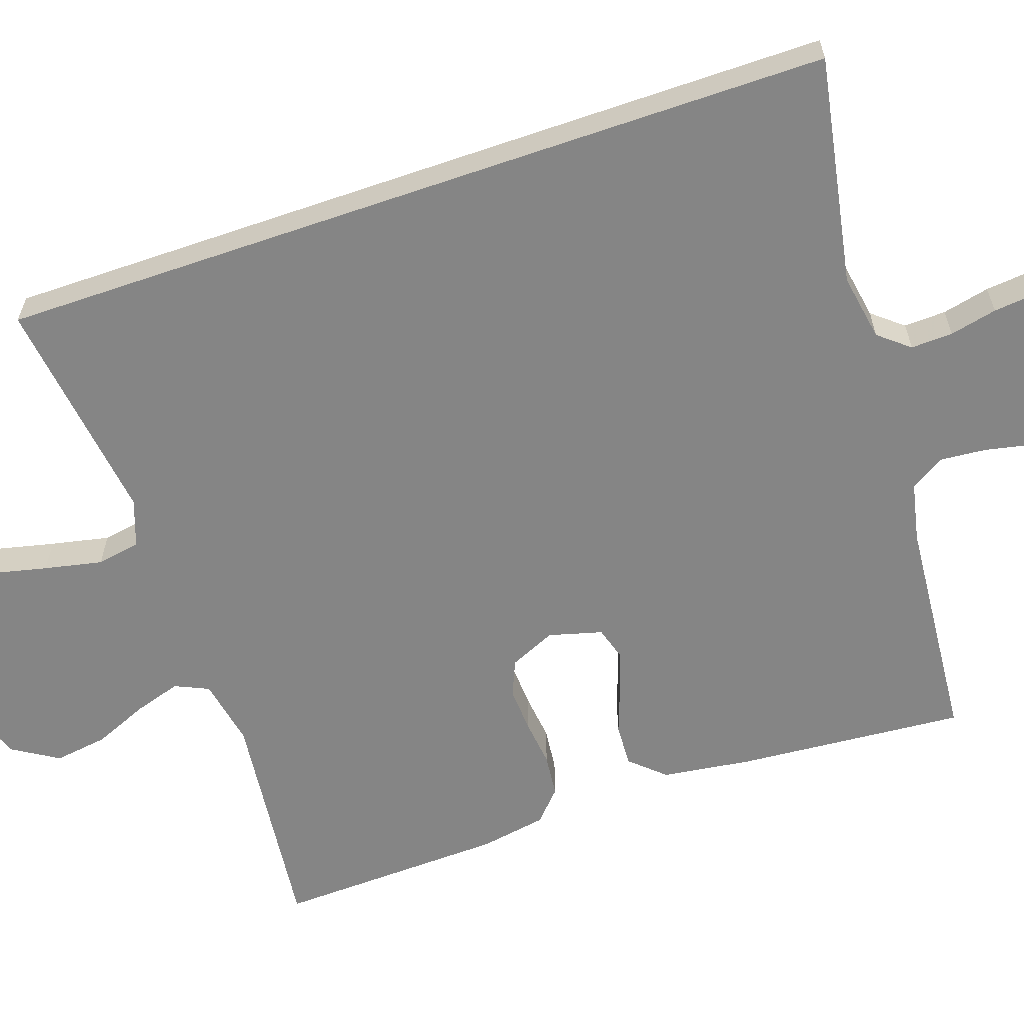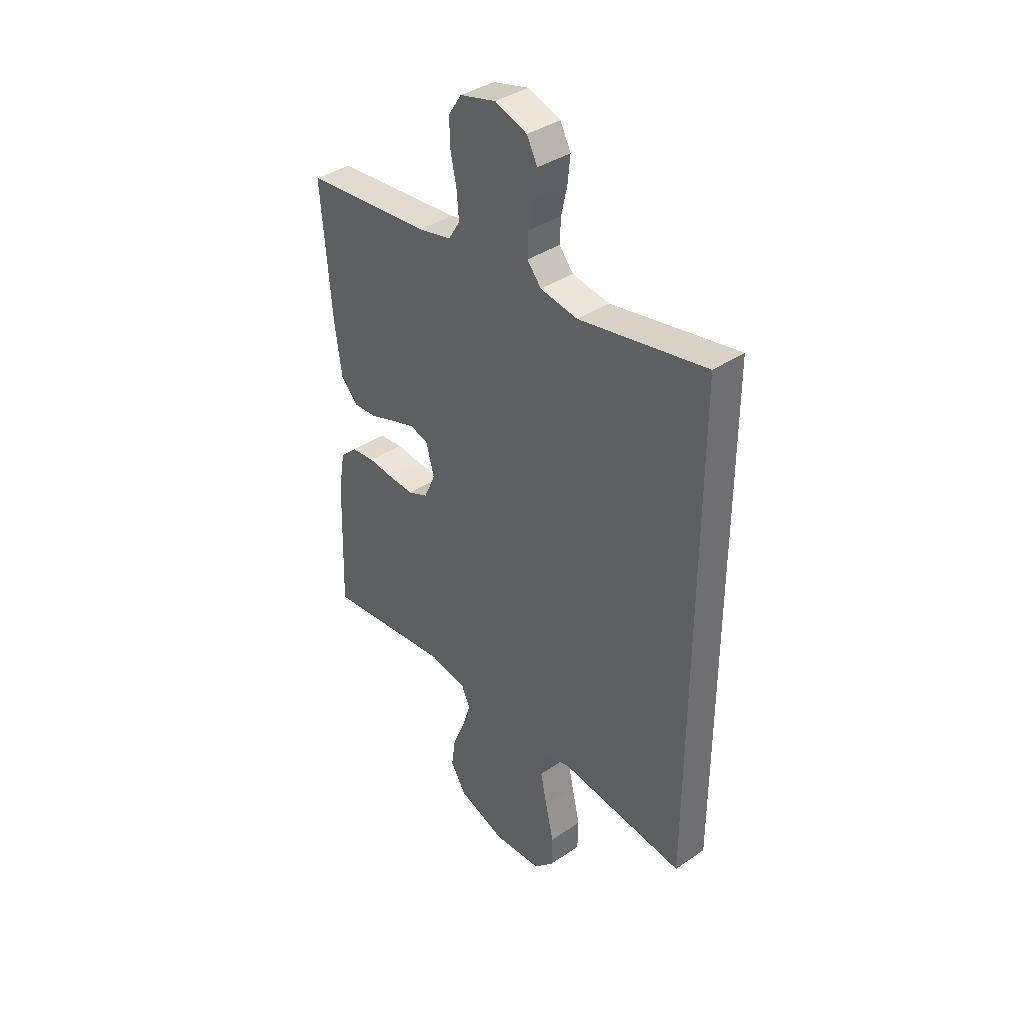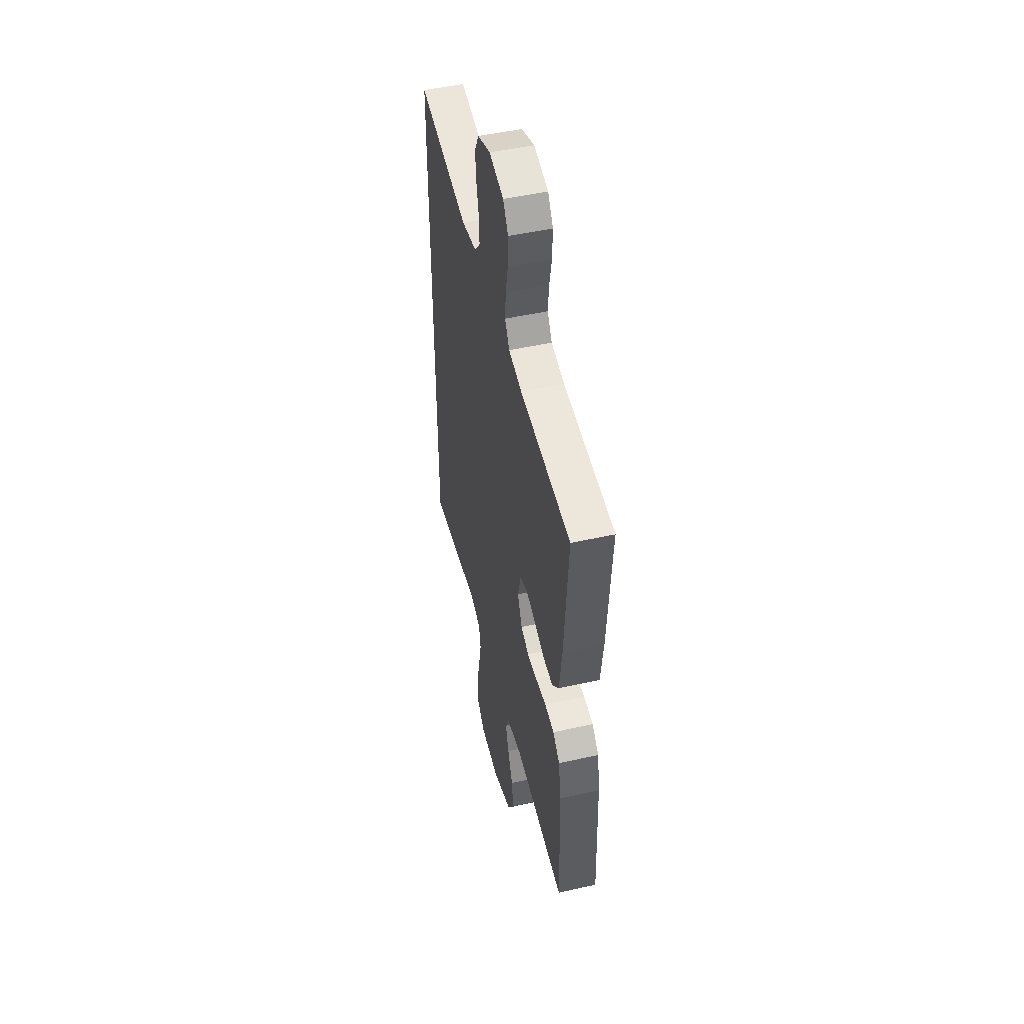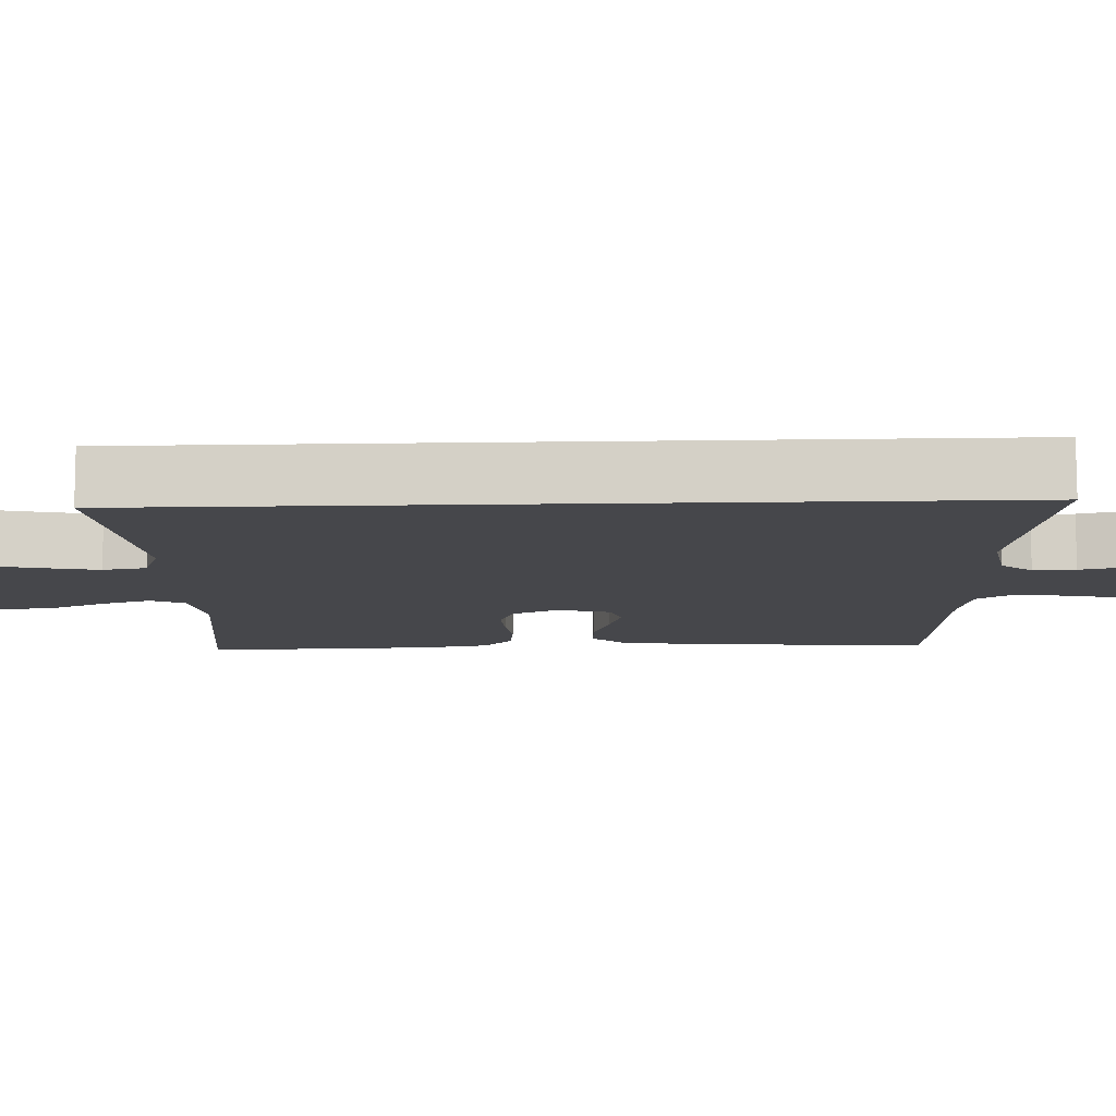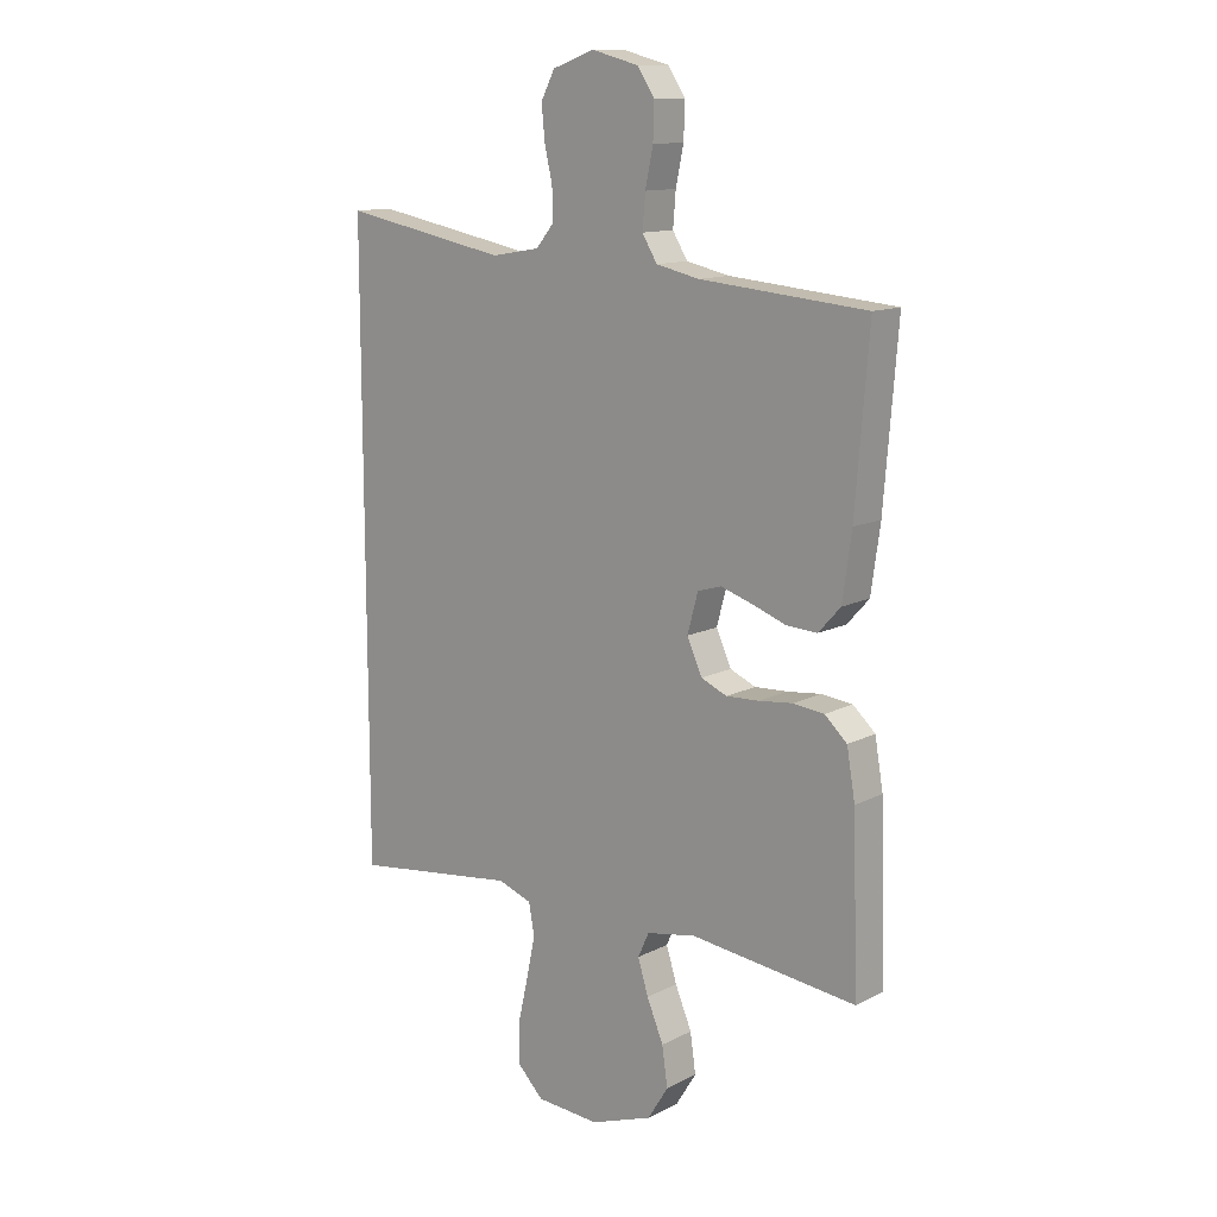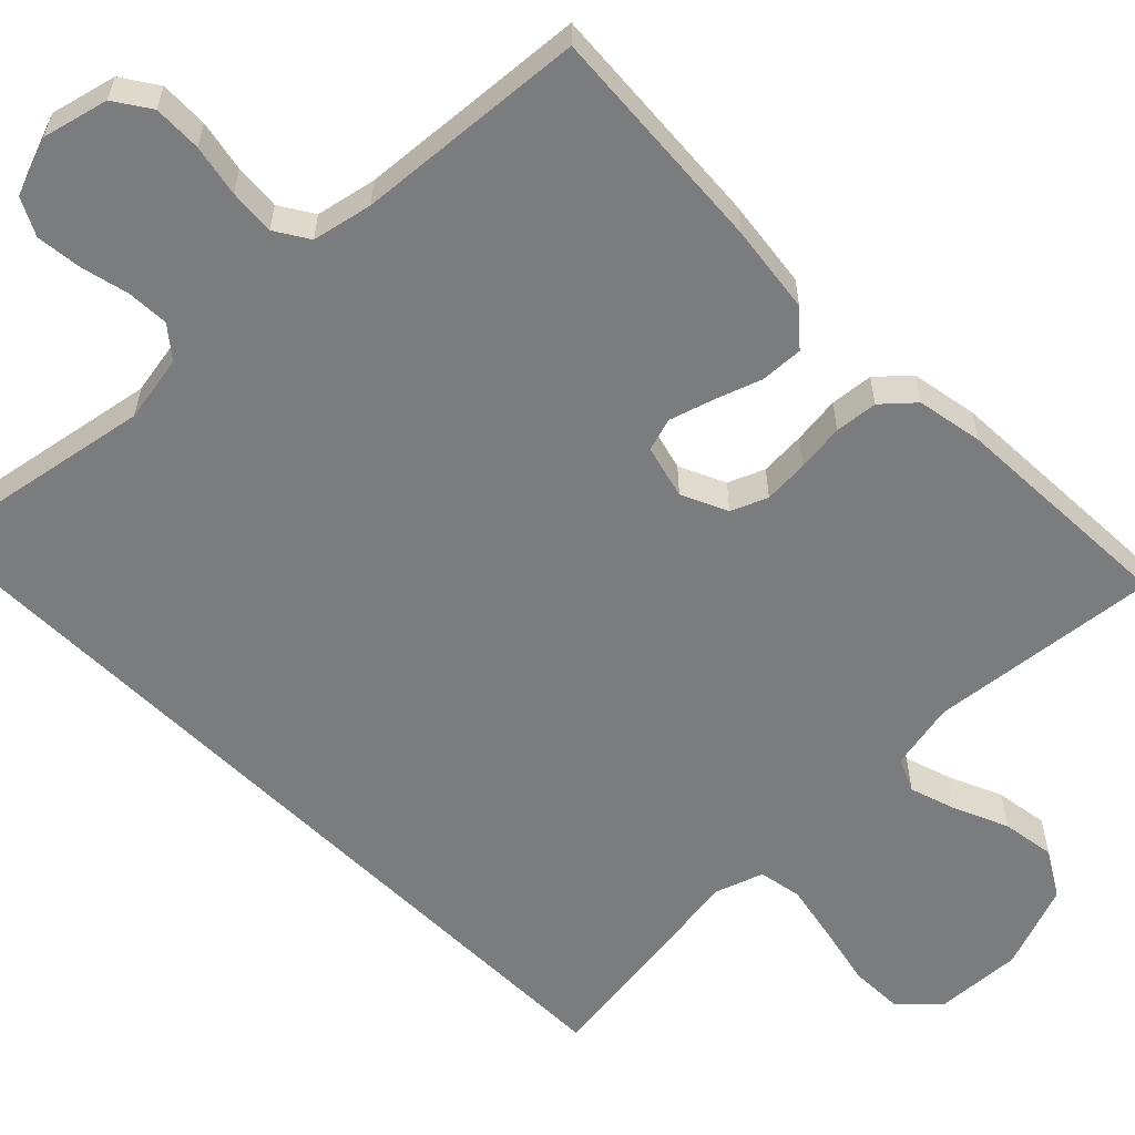
<metadata>
{"format":"obj","ext":"obj","renderer":"f3d","projection":"perspective","resolution":1024,"background":"white","views":[{"elev":-61.8,"azim":-71.0,"up":"+Y"},{"elev":38.2,"azim":-130.8,"up":"+Z"},{"elev":48.7,"azim":76.0,"up":"+Z"},{"elev":-10.8,"azim":-87.7,"up":"+Y"},{"elev":12.7,"azim":40.6,"up":"+Z"},{"elev":-58.7,"azim":45.1,"up":"+Y"}]}
</metadata>
<code>
v 0.5 0.07 0.5
v 0.476 0.07 0.2
v 0.46 0.07 0.084
v 0.42 0.07 0.04
v 0.364 0.07 0.043
v 0.303 0.07 0.065
v 0.246 0.07 0.083
v 0.203 0.07 0.07
v 0.184 0.07 0
v 0.211 0.07 -0.06
v 0.258 0.07 -0.08
v 0.317 0.07 -0.077
v 0.379 0.07 -0.07
v 0.435 0.07 -0.076
v 0.475 0.07 -0.113
v 0.49 0.07 -0.2
v 0.5 0.07 -0.5
v 0.2 0.07 -0.466
v 0.111 0.07 -0.483
v 0.091 0.07 -0.527
v 0.11 0.07 -0.588
v 0.14 0.07 -0.659
v 0.15 0.07 -0.729
v 0.113 0.07 -0.789
v 0 0.07 -0.83
v -0.115 0.07 -0.823
v -0.162 0.07 -0.776
v -0.163 0.07 -0.705
v -0.144 0.07 -0.623
v -0.128 0.07 -0.547
v -0.138 0.07 -0.49
v -0.2 0.07 -0.468
v -0.5 0.07 -0.507
v -0.5 0.07 0.595
v -0.2 0.07 0.539
v -0.112 0.07 0.554
v -0.079 0.07 0.594
v -0.081 0.07 0.649
v -0.095 0.07 0.711
v -0.101 0.07 0.771
v -0.076 0.07 0.819
v 0 0.07 0.846
v 0.085 0.07 0.824
v 0.116 0.07 0.777
v 0.114 0.07 0.714
v 0.1 0.07 0.647
v 0.095 0.07 0.587
v 0.122 0.07 0.543
v 0.2 0.07 0.526
v 0.5 0 0.5
v 0.476 0 0.2
v 0.46 0 0.084
v 0.42 0 0.04
v 0.364 0 0.043
v 0.303 0 0.065
v 0.246 0 0.083
v 0.203 0 0.07
v 0.184 0 0
v 0.211 0 -0.06
v 0.258 0 -0.08
v 0.317 0 -0.077
v 0.379 0 -0.07
v 0.435 0 -0.076
v 0.475 0 -0.113
v 0.49 0 -0.2
v 0.5 0 -0.5
v 0.2 0 -0.466
v 0.111 0 -0.483
v 0.091 0 -0.527
v 0.11 0 -0.588
v 0.14 0 -0.659
v 0.15 0 -0.729
v 0.113 0 -0.789
v 0 0 -0.83
v -0.115 0 -0.823
v -0.162 0 -0.776
v -0.163 0 -0.705
v -0.144 0 -0.623
v -0.128 0 -0.547
v -0.138 0 -0.49
v -0.2 0 -0.468
v -0.5 0 -0.507
v -0.5 0 0.595
v -0.2 0 0.539
v -0.112 0 0.554
v -0.079 0 0.594
v -0.081 0 0.649
v -0.095 0 0.711
v -0.101 0 0.771
v -0.076 0 0.819
v 0 0 0.846
v 0.085 0 0.824
v 0.116 0 0.777
v 0.114 0 0.714
v 0.1 0 0.647
v 0.095 0 0.587
v 0.122 0 0.543
v 0.2 0 0.526
f 44 45 46
f 43 44 46
f 42 43 46
f 41 42 46
f 40 41 46
f 39 40 46
f 38 39 46
f 37 38 46 47
f 36 37 47 48
f 32 33 34 35
f 36 48 49
f 35 36 49
f 32 35 49
f 31 32 49
f 27 28 29
f 26 27 29
f 25 26 29
f 24 25 29
f 23 24 29
f 22 23 29
f 21 22 29
f 20 21 29 30
f 30 31 49
f 20 30 49
f 19 20 49
f 16 17 18
f 15 16 18
f 14 15 18
f 13 14 18
f 12 13 18
f 11 12 18 19
f 4 5 6
f 3 4 6
f 2 3 6
f 1 2 6
f 49 1 6
f 49 6 7
f 10 11 19
f 9 10 19
f 9 19 49
f 8 9 49
f 7 8 49
f 95 94 93
f 95 93 92
f 95 92 91
f 95 91 90
f 95 90 89
f 95 89 88
f 95 88 87
f 96 95 87 86
f 97 96 86 85
f 84 83 82 81
f 98 97 85
f 98 85 84
f 98 84 81
f 98 81 80
f 78 77 76
f 78 76 75
f 78 75 74
f 78 74 73
f 78 73 72
f 78 72 71
f 78 71 70
f 79 78 70 69
f 98 80 79
f 98 79 69
f 98 69 68
f 67 66 65
f 67 65 64
f 67 64 63
f 67 63 62
f 67 62 61
f 68 67 61 60
f 55 54 53
f 55 53 52
f 55 52 51
f 55 51 50
f 55 50 98
f 56 55 98
f 68 60 59
f 68 59 58
f 98 68 58
f 98 58 57
f 98 57 56
f 1 50 51 2
f 2 51 52 3
f 3 52 53 4
f 4 53 54 5
f 5 54 55 6
f 6 55 56 7
f 7 56 57 8
f 8 57 58 9
f 9 58 59 10
f 10 59 60 11
f 11 60 61 12
f 12 61 62 13
f 13 62 63 14
f 14 63 64 15
f 15 64 65 16
f 16 65 66 17
f 17 66 67 18
f 18 67 68 19
f 19 68 69 20
f 20 69 70 21
f 21 70 71 22
f 22 71 72 23
f 23 72 73 24
f 24 73 74 25
f 25 74 75 26
f 26 75 76 27
f 27 76 77 28
f 28 77 78 29
f 29 78 79 30
f 30 79 80 31
f 31 80 81 32
f 32 81 82 33
f 33 82 83 34
f 34 83 84 35
f 35 84 85 36
f 36 85 86 37
f 37 86 87 38
f 38 87 88 39
f 39 88 89 40
f 40 89 90 41
f 41 90 91 42
f 42 91 92 43
f 43 92 93 44
f 44 93 94 45
f 45 94 95 46
f 46 95 96 47
f 47 96 97 48
f 48 97 98 49
f 49 98 50 1

</code>
